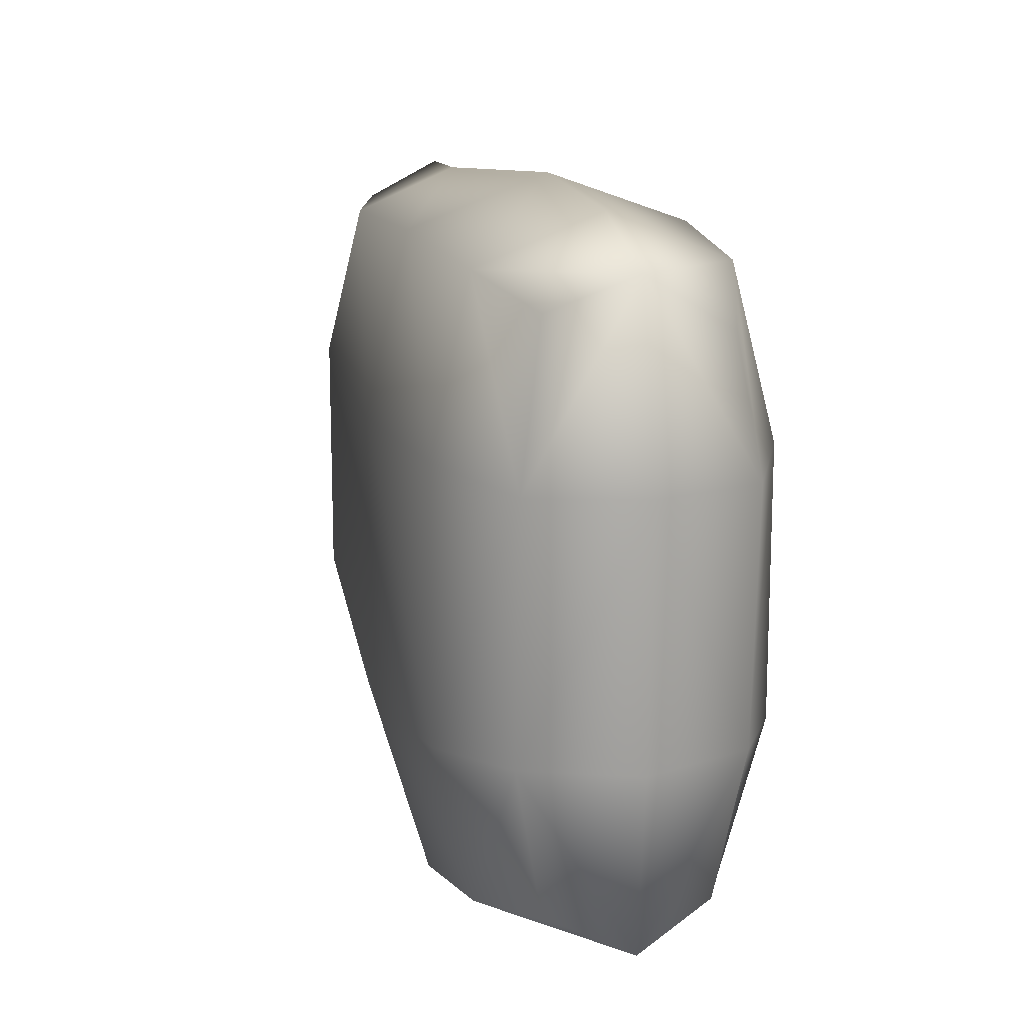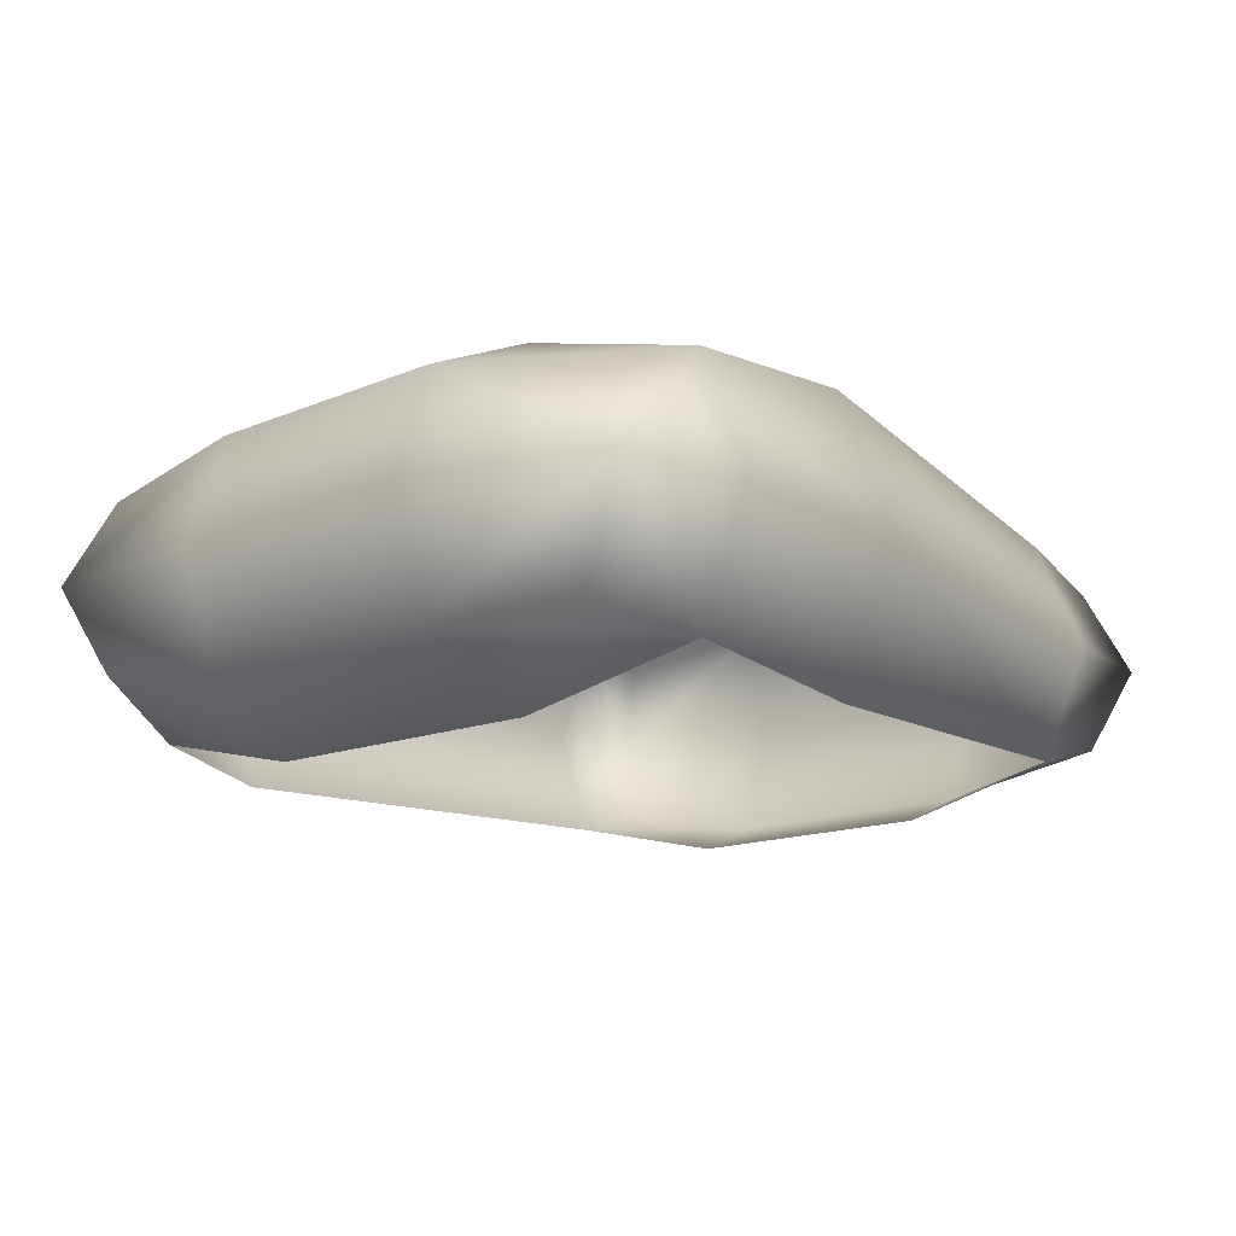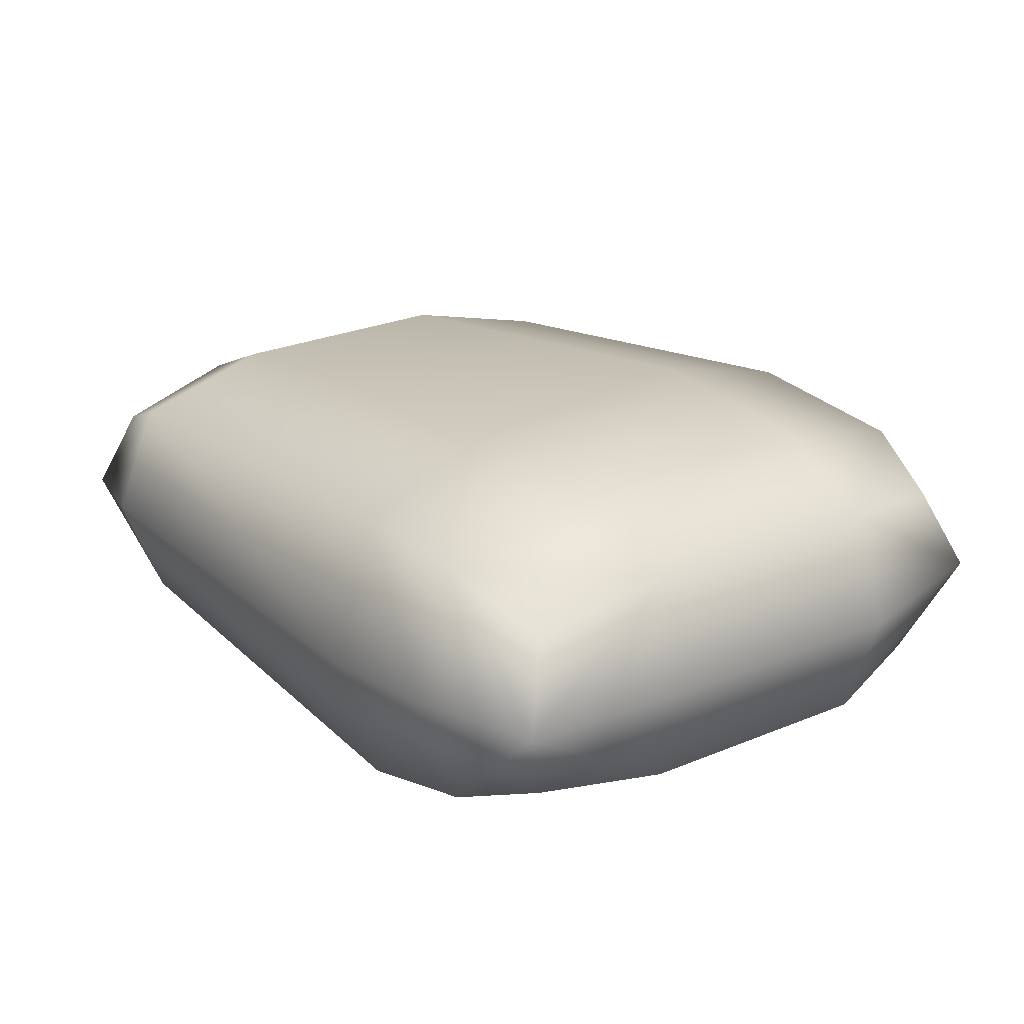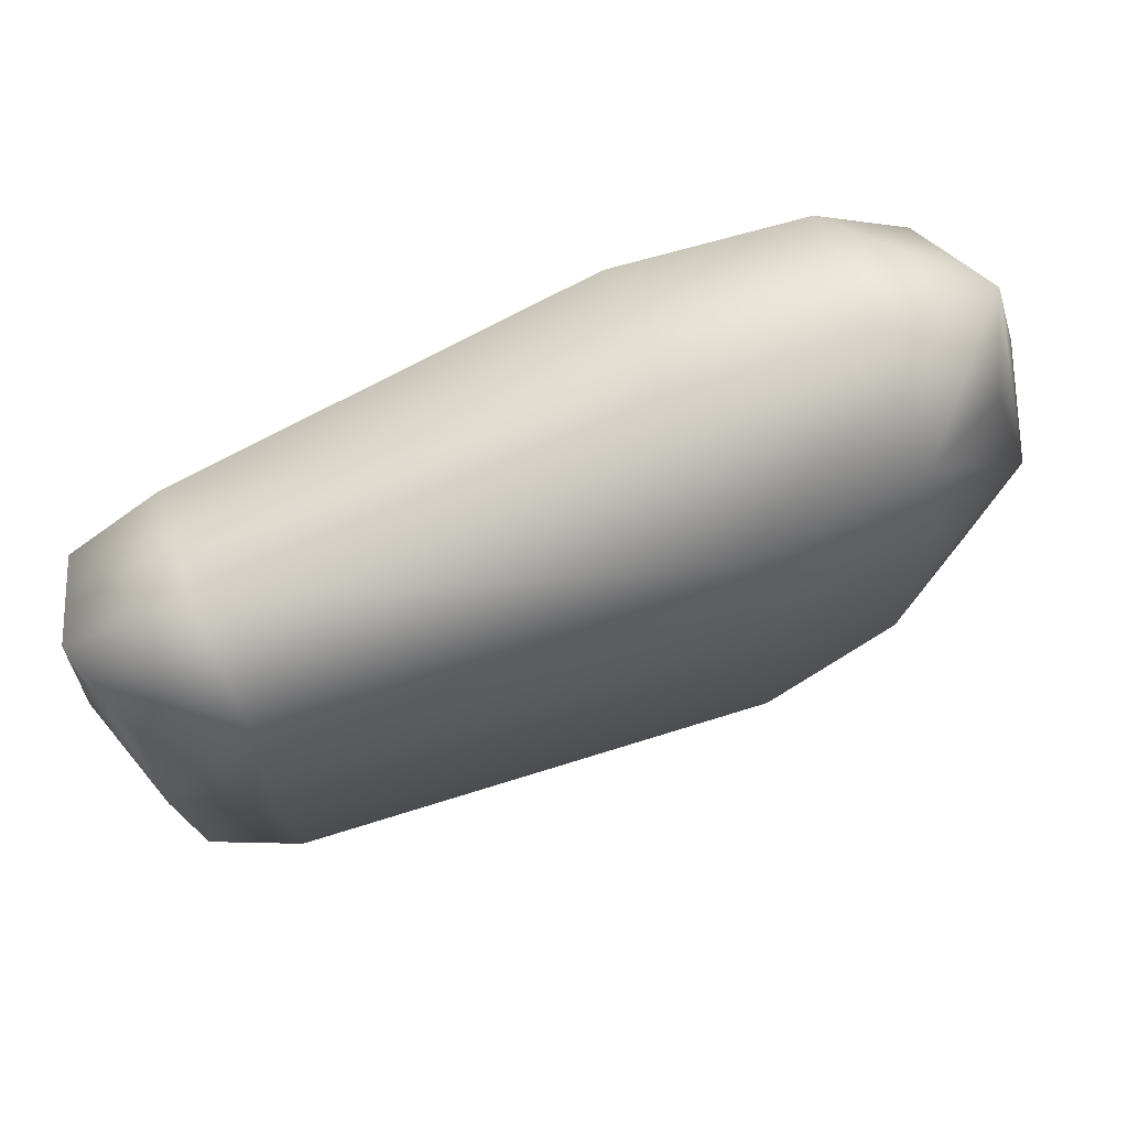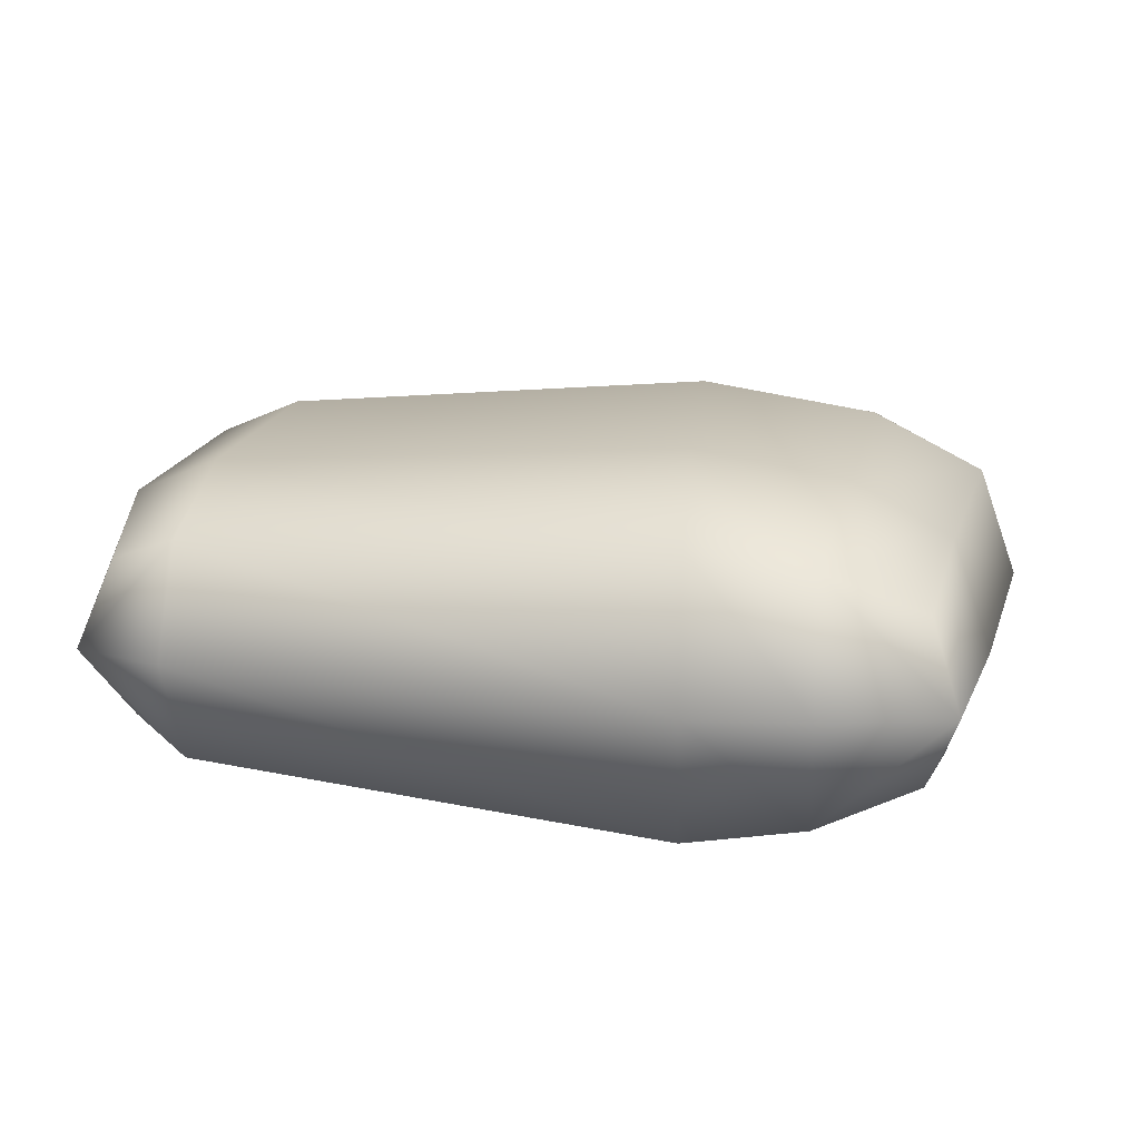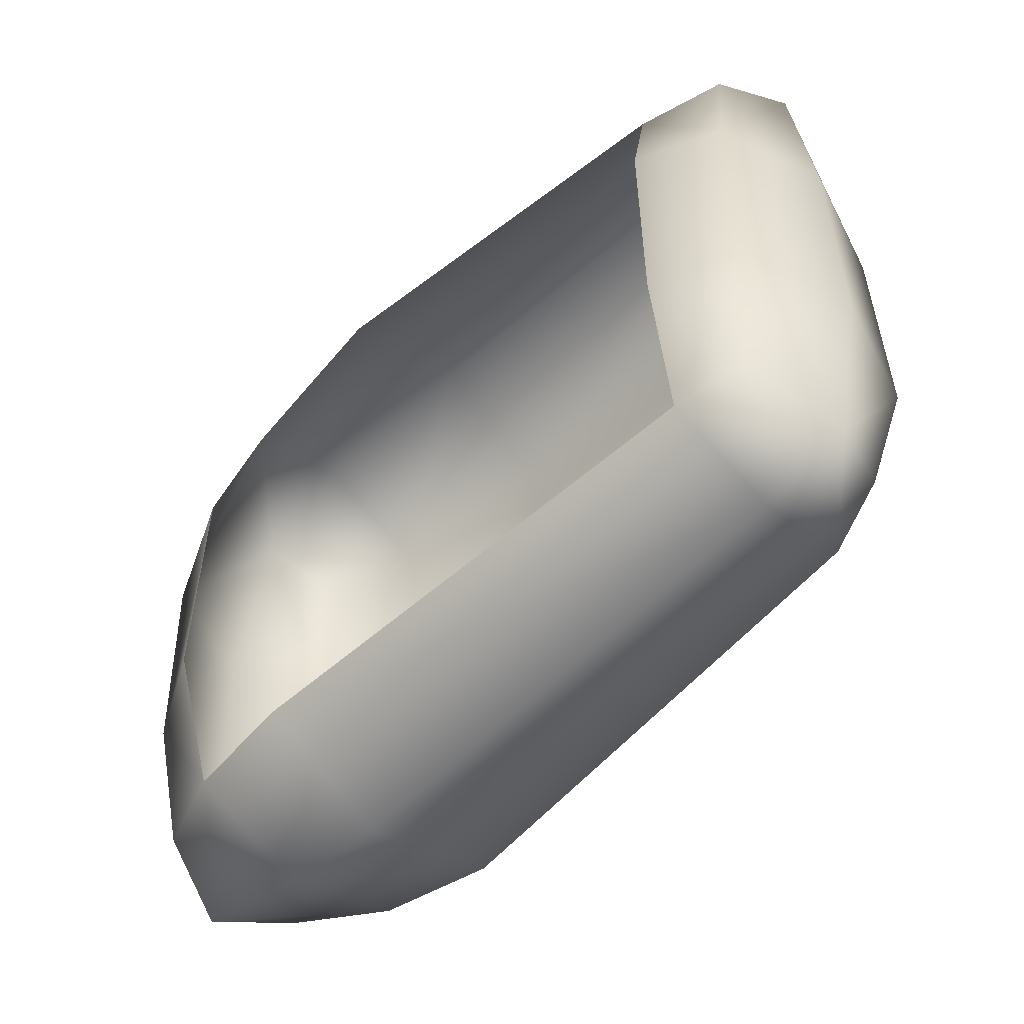
<metadata>
{"format":"obj","ext":"obj","renderer":"f3d","projection":"perspective","resolution":1024,"background":"white","views":[{"elev":14.6,"azim":-104.3,"up":"+Z"},{"elev":-16.2,"azim":-52.7,"up":"+Y"},{"elev":22.6,"azim":-129.2,"up":"+Y"},{"elev":75.9,"azim":157.8,"up":"+Z"},{"elev":17.7,"azim":-168.1,"up":"+Y"},{"elev":-55.0,"azim":44.8,"up":"+Z"}]}
</metadata>
<code>
g febg_lostcity_001_cargo_01
v 0.5105 0.05946 0.1498
v 0.4067 0.0145 0.1498
v 0.3912 0.05946 0.3458
v 0.5105 0.05946 -0.1614
v 0.4067 0.0145 -0.1614
v 0.3912 0.05946 -0.3487
v 0.4989 0.09101 0.3536
v 0.5318 0.1909 0.3978
v 0.4655 0.09442 -0.3113
v 0.3912 0.05946 0.3458
v 0.5528 0.1943 0.1517
v 0.5528 0.1943 -0.1635
v 0.5076 0.1959 -0.3742
v 0.3912 0.05946 -0.3487
v 0.3969 0.1943 -0.402
v -0.2052 0.02174 -0.3871
v -0.2115 0.1943 -0.4464
v -0.3504 0.04373 -0.3723
v -0.3559 0.1943 -0.4292
v -0.5092 0.1948 -0.3857
v -0.4722 0.09493 -0.3438
v -0.4853 0.05946 -0.1614
v -0.5331 0.1943 -0.1635
v -0.3504 0.04373 -0.3723
v -0.3652 -0.006464 -0.1723
v -0.5528 0.1943 0.1517
v -0.3652 -0.006464 0.1599
v -0.5051 0.05946 0.1498
v -0.3504 0.04373 0.3692
v -0.4568 0.07516 0.3078
v -0.4953 0.1937 0.3799
v -0.3504 0.04373 0.3692
v -0.3559 0.1943 0.4292
v -0.1204 0.02174 0.384
v -0.1133 0.1943 0.4464
v -0.3504 0.3449 0.3692
v -0.4953 0.1937 0.3799
v 0.3969 0.1943 0.402
v -0.1204 0.3669 0.384
v 0.3912 0.3292 0.3458
v -0.4583 0.2936 0.3357
v -0.5051 0.3292 0.1498
v -0.5528 0.1943 0.1517
v -0.3652 0.3951 0.1599
v -0.4853 0.3292 -0.1614
v -0.5331 0.1943 -0.1635
v -0.5092 0.1948 -0.3857
v -0.1436 0.4244 0.1662
v -0.3652 0.3951 -0.1723
v -0.4722 0.2947 -0.3438
v -0.3504 0.3449 -0.3723
v -0.3559 0.1943 -0.4292
v -0.1816 0.4244 -0.1793
v -0.2052 0.3669 -0.3871
v -0.2115 0.1943 -0.4464
v 0.4067 0.3741 0.1498
v 0.3912 0.3292 -0.3487
v 0.3969 0.1943 -0.402
v 0.5076 0.1959 -0.3742
v 0.4067 0.3741 -0.1614
v 0.5105 0.3292 -0.1614
v 0.4746 0.2958 -0.3322
v 0.5528 0.1943 -0.1635
v 0.5105 0.3292 0.1498
v 0.5528 0.1943 0.1517
v 0.4989 0.2908 0.3536
g febg_lostcity_001_cargo_01_0
f 3 2 1
f 1 2 4
f 2 5 4
f 4 5 6
f 7 3 1
f 7 1 8
f 9 4 6
f 7 8 10
f 1 4 11
f 1 11 8
f 4 12 11
f 13 12 4
f 9 13 4
f 9 14 13
f 14 15 13
f 15 14 16
f 17 15 16
f 17 16 18
f 19 17 18
f 20 19 18
f 21 20 18
f 21 22 20
f 22 23 20
f 21 24 22
f 24 25 22
f 26 23 22
f 22 25 27
f 28 26 22
f 28 22 27
f 28 27 29
f 30 28 29
f 31 26 28
f 30 31 28
f 30 32 31
f 32 33 31
f 32 34 33
f 34 35 33
f 34 10 35
f 33 35 36
f 37 33 36
f 10 38 35
f 8 38 10
f 35 38 39
f 35 39 36
f 40 38 8
f 38 40 39
f 41 37 36
f 41 42 37
f 41 36 42
f 42 43 37
f 36 39 44
f 36 44 42
f 42 45 43
f 45 46 43
f 47 46 45
f 39 48 44
f 39 40 48
f 44 49 42
f 49 45 42
f 44 48 49
f 50 47 45
f 50 45 51
f 50 51 47
f 45 49 51
f 51 52 47
f 48 53 49
f 49 53 51
f 51 54 52
f 53 54 51
f 54 55 52
f 48 56 53
f 40 56 48
f 54 57 55
f 57 58 55
f 59 58 57
f 53 60 54
f 56 60 53
f 60 57 54
f 61 60 56
f 57 60 61
f 62 59 57
f 62 57 61
f 62 61 59
f 61 63 59
f 64 61 56
f 63 61 64
f 64 56 40
f 65 63 64
f 8 65 64
f 66 64 40
f 66 8 64
f 66 40 8

</code>
